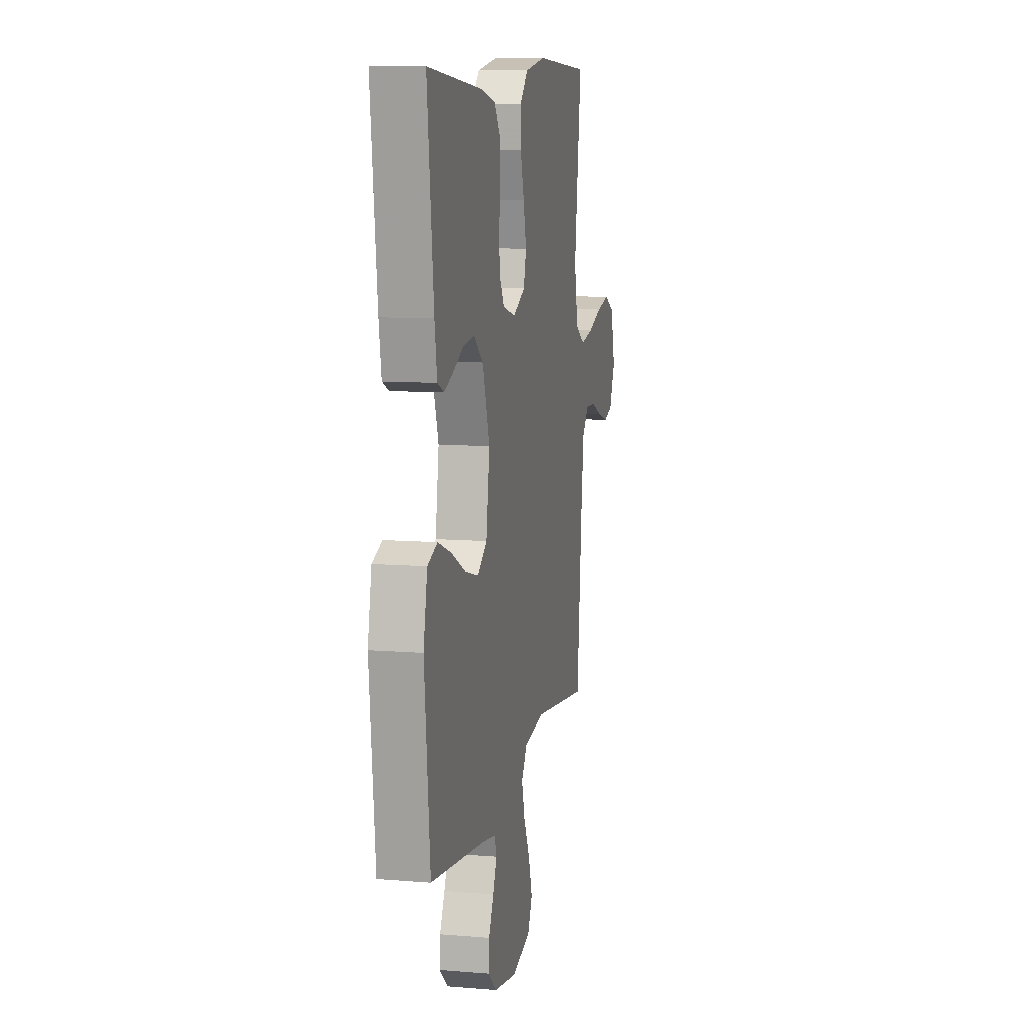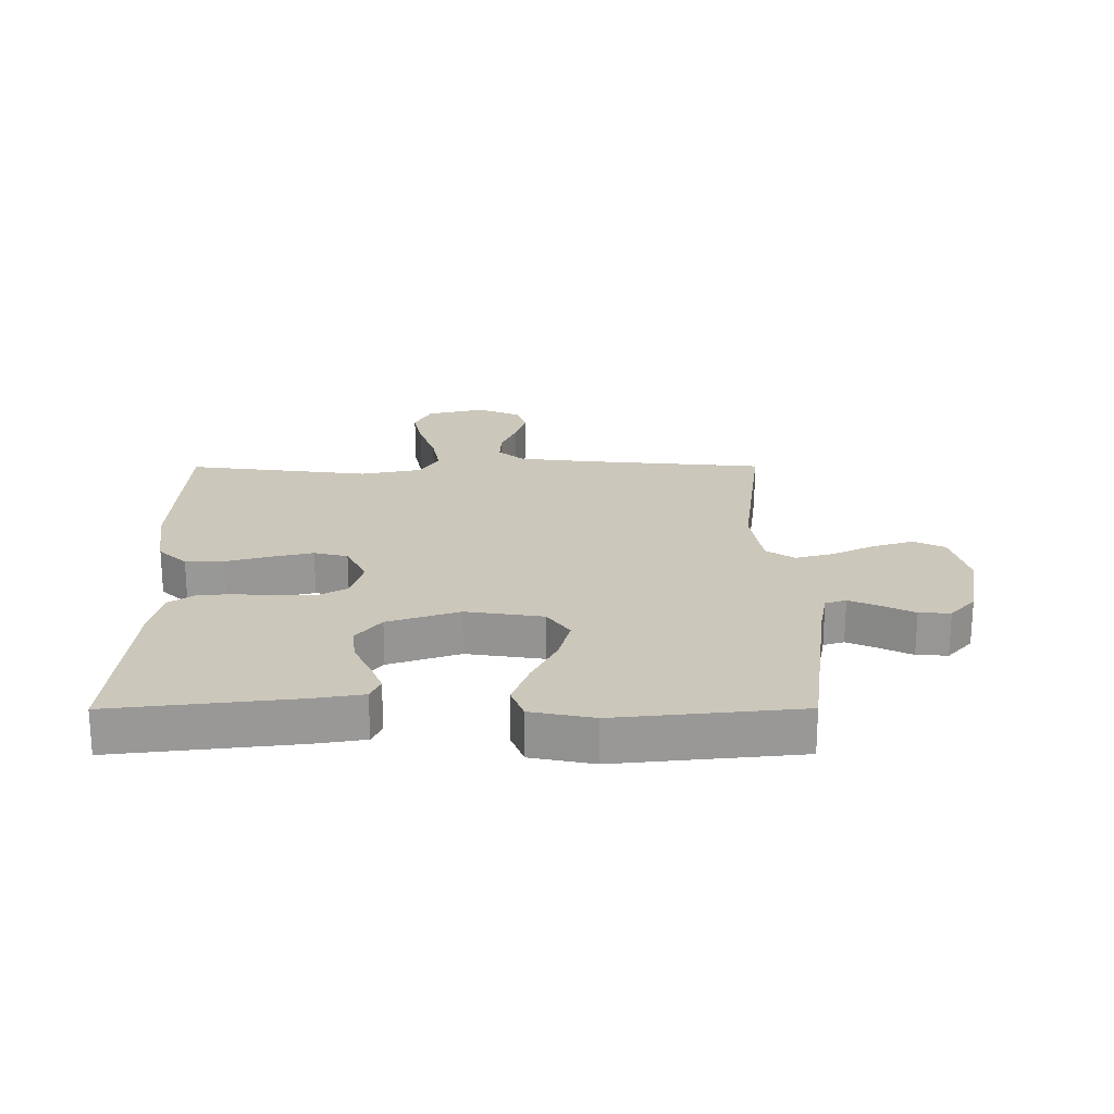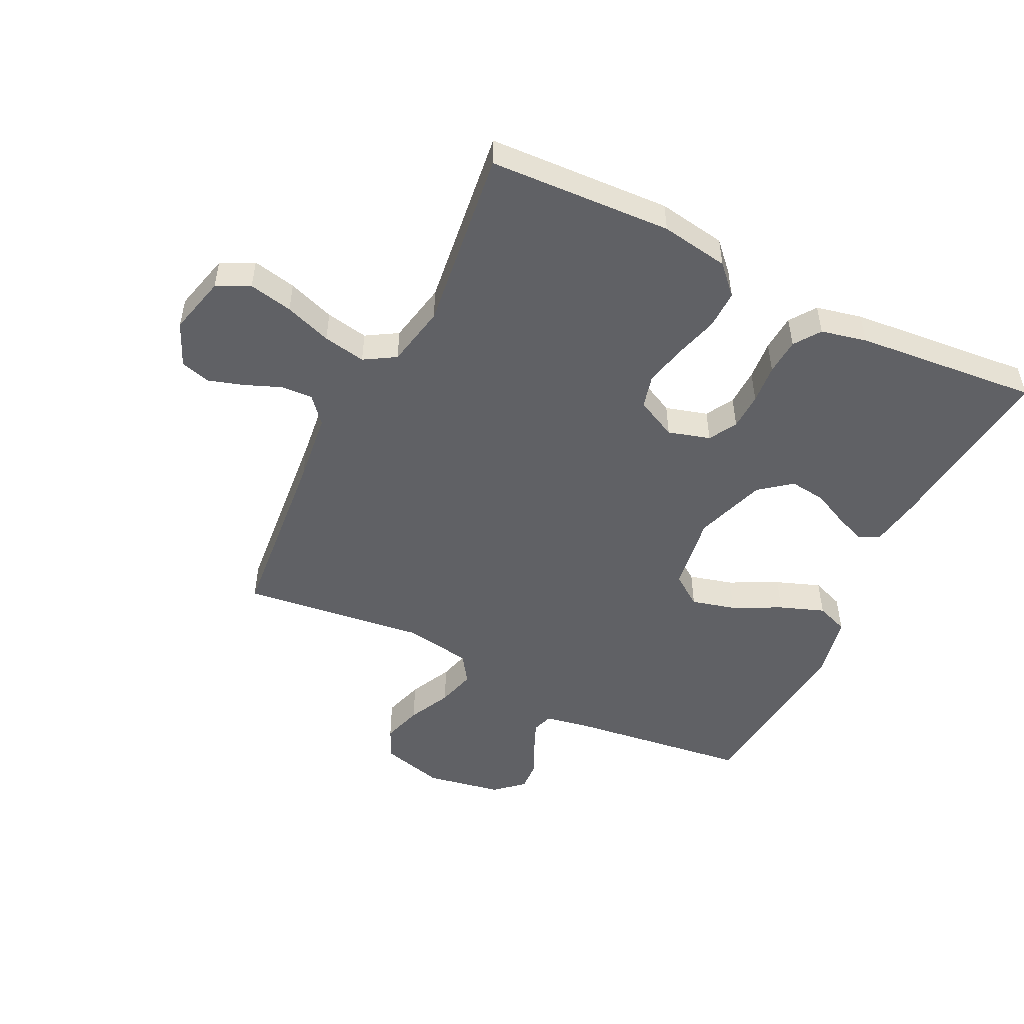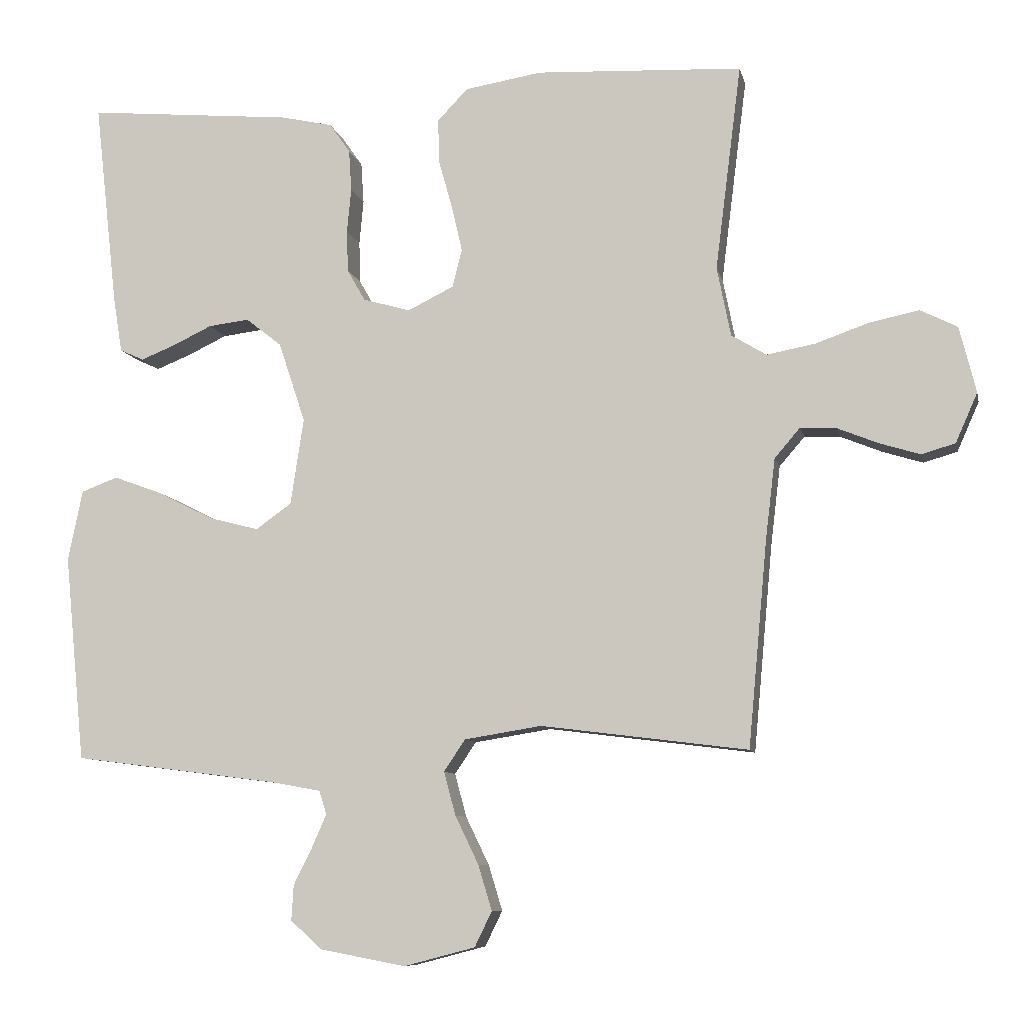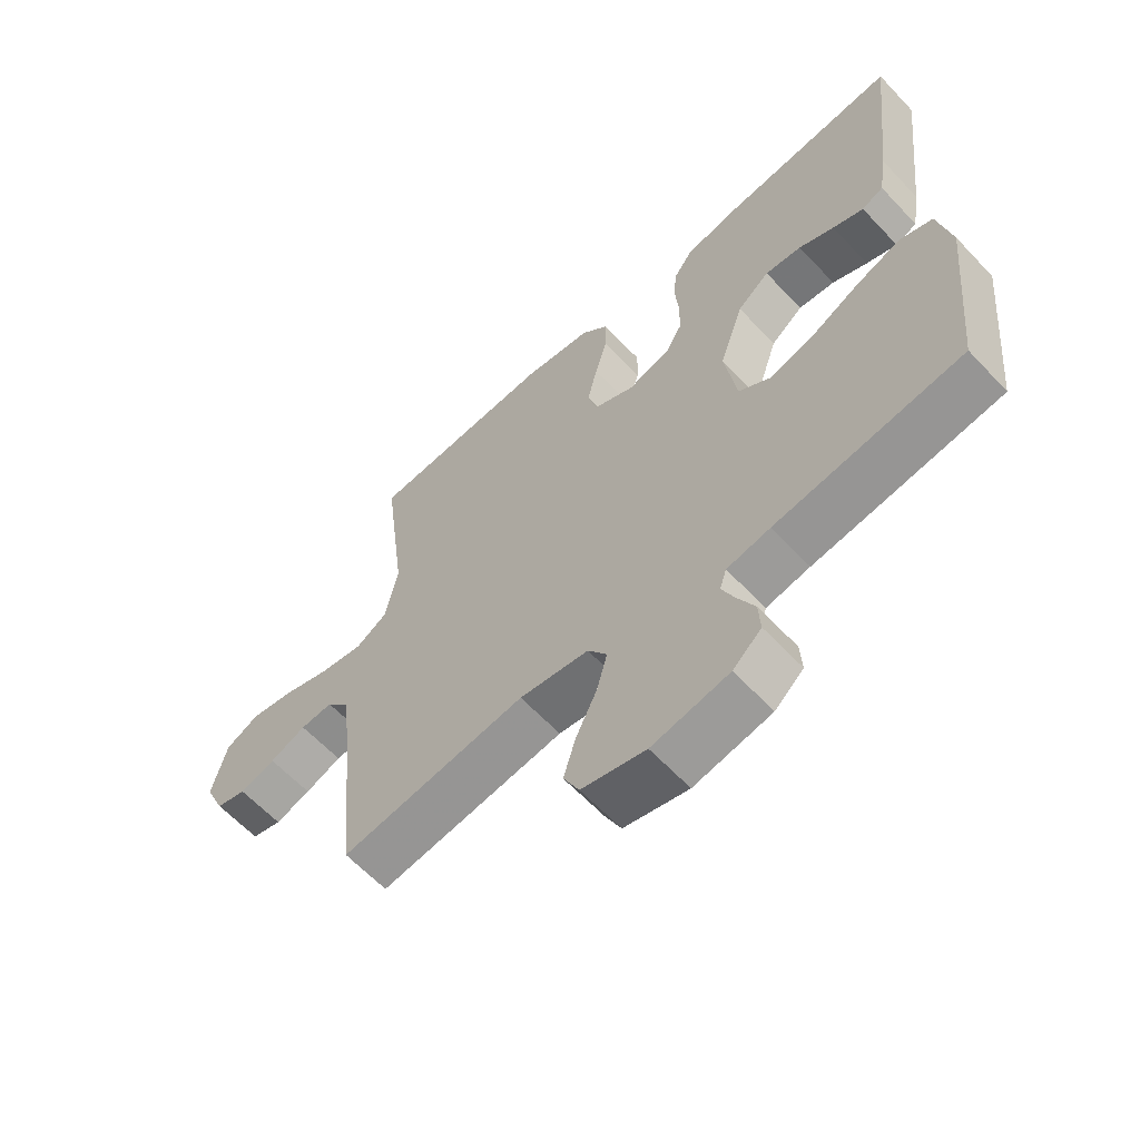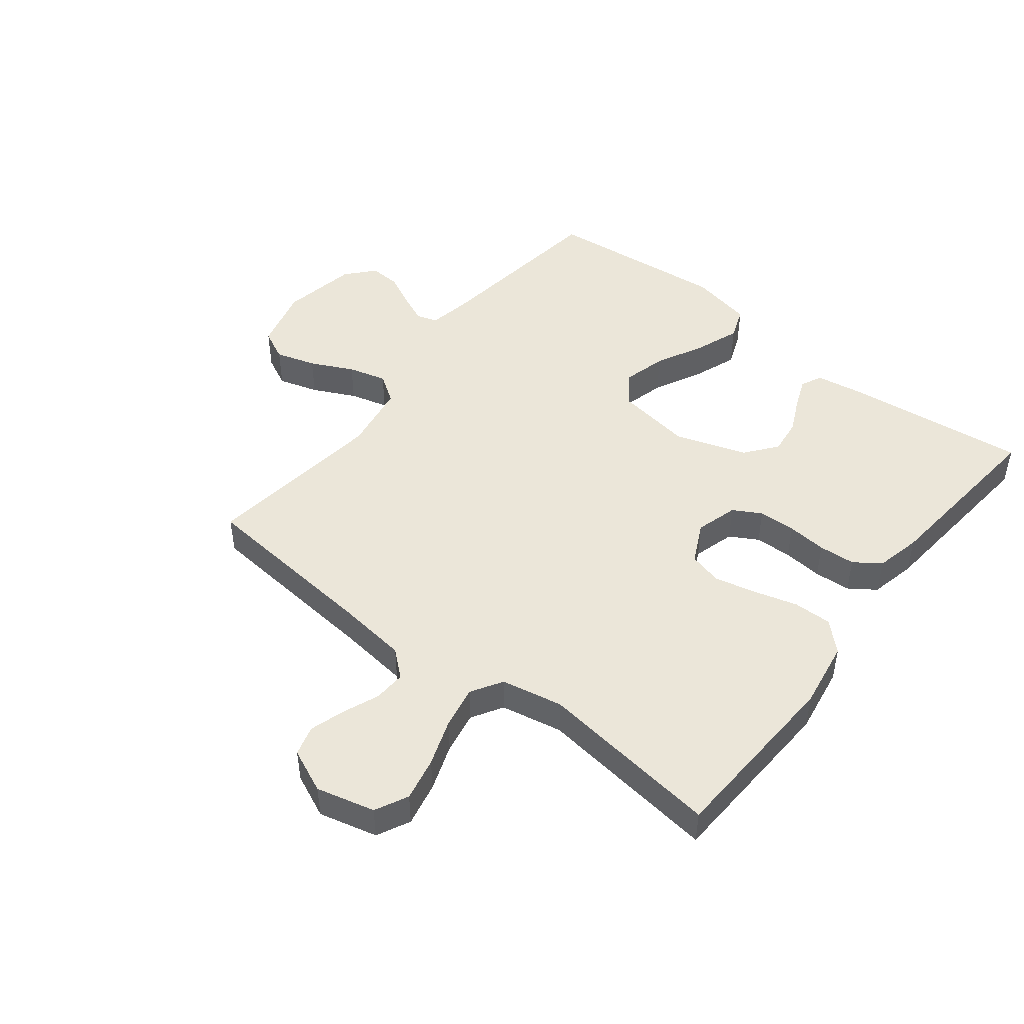
<metadata>
{"format":"obj","ext":"obj","renderer":"f3d","projection":"perspective","resolution":1024,"background":"white","views":[{"elev":9.9,"azim":102.0,"up":"+Z"},{"elev":21.7,"azim":89.8,"up":"+Y"},{"elev":-50.3,"azim":-26.2,"up":"+Y"},{"elev":-8.8,"azim":-168.0,"up":"+Z"},{"elev":-62.1,"azim":43.1,"up":"+Z"},{"elev":47.4,"azim":-51.9,"up":"+Y"}]}
</metadata>
<code>
v 0.5 0.07 -0.5
v 0.2 0.07 -0.539
v 0.13 0.07 -0.552
v 0.119 0.07 -0.586
v 0.14 0.07 -0.634
v 0.167 0.07 -0.688
v 0.17 0.07 -0.739
v 0.124 0.07 -0.78
v 0 0.07 -0.803
v -0.103 0.07 -0.776
v -0.128 0.07 -0.725
v -0.108 0.07 -0.659
v -0.074 0.07 -0.589
v -0.057 0.07 -0.526
v -0.088 0.07 -0.48
v -0.2 0.07 -0.462
v -0.5 0.07 -0.5
v -0.528 0.07 -0.2
v -0.542 0.07 -0.084
v -0.579 0.07 -0.041
v -0.632 0.07 -0.044
v -0.691 0.07 -0.068
v -0.749 0.07 -0.086
v -0.798 0.07 -0.072
v -0.83 0.07 0
v -0.806 0.07 0.096
v -0.752 0.07 0.123
v -0.68 0.07 0.108
v -0.603 0.07 0.081
v -0.533 0.07 0.068
v -0.482 0.07 0.099
v -0.462 0.07 0.2
v -0.5 0.07 0.5
v -0.2 0.07 0.515
v -0.088 0.07 0.497
v -0.044 0.07 0.451
v -0.045 0.07 0.388
v -0.065 0.07 0.317
v -0.081 0.07 0.248
v -0.067 0.07 0.193
v 0 0.07 0.16
v 0.069 0.07 0.18
v 0.095 0.07 0.226
v 0.097 0.07 0.287
v 0.091 0.07 0.352
v 0.095 0.07 0.412
v 0.125 0.07 0.455
v 0.2 0.07 0.472
v 0.5 0.07 0.5
v 0.466 0.07 0.2
v 0.453 0.07 0.12
v 0.418 0.07 0.104
v 0.368 0.07 0.124
v 0.311 0.07 0.151
v 0.252 0.07 0.158
v 0.2 0.07 0.117
v 0.161 0.07 0
v 0.18 0.07 -0.126
v 0.232 0.07 -0.163
v 0.304 0.07 -0.144
v 0.383 0.07 -0.104
v 0.456 0.07 -0.077
v 0.509 0.07 -0.097
v 0.53 0.07 -0.2
v 0.5 0 -0.5
v 0.2 0 -0.539
v 0.13 0 -0.552
v 0.119 0 -0.586
v 0.14 0 -0.634
v 0.167 0 -0.688
v 0.17 0 -0.739
v 0.124 0 -0.78
v 0 0 -0.803
v -0.103 0 -0.776
v -0.128 0 -0.725
v -0.108 0 -0.659
v -0.074 0 -0.589
v -0.057 0 -0.526
v -0.088 0 -0.48
v -0.2 0 -0.462
v -0.5 0 -0.5
v -0.528 0 -0.2
v -0.542 0 -0.084
v -0.579 0 -0.041
v -0.632 0 -0.044
v -0.691 0 -0.068
v -0.749 0 -0.086
v -0.798 0 -0.072
v -0.83 0 0
v -0.806 0 0.096
v -0.752 0 0.123
v -0.68 0 0.108
v -0.603 0 0.081
v -0.533 0 0.068
v -0.482 0 0.099
v -0.462 0 0.2
v -0.5 0 0.5
v -0.2 0 0.515
v -0.088 0 0.497
v -0.044 0 0.451
v -0.045 0 0.388
v -0.065 0 0.317
v -0.081 0 0.248
v -0.067 0 0.193
v 0 0 0.16
v 0.069 0 0.18
v 0.095 0 0.226
v 0.097 0 0.287
v 0.091 0 0.352
v 0.095 0 0.412
v 0.125 0 0.455
v 0.2 0 0.472
v 0.5 0 0.5
v 0.466 0 0.2
v 0.453 0 0.12
v 0.418 0 0.104
v 0.368 0 0.124
v 0.311 0 0.151
v 0.252 0 0.158
v 0.2 0 0.117
v 0.161 0 0
v 0.18 0 -0.126
v 0.232 0 -0.163
v 0.304 0 -0.144
v 0.383 0 -0.104
v 0.456 0 -0.077
v 0.509 0 -0.097
v 0.53 0 -0.2
f 63 64 1 2
f 60 61 62 63
f 59 60 63 2
f 58 59 2 3
f 57 58 3 4
f 51 52 53 54
f 49 50 51 54
f 49 54 55
f 48 49 55 56
f 44 45 46 47
f 43 44 47 48
f 35 36 37 38
f 35 38 39
f 32 33 34 35
f 31 32 35 39
f 30 31 39 40
f 26 27 28 29
f 26 29 30
f 25 26 30
f 24 25 30
f 21 22 23 24
f 21 24 30 40
f 16 17 18
f 15 16 18 19
f 10 11 12 13
f 10 13 14
f 9 10 14
f 8 9 14
f 5 6 7 8
f 4 5 8 14
f 57 4 14 15
f 43 48 56 57
f 42 43 57 15
f 20 21 40 41
f 20 41 42
f 15 19 20 42
f 66 65 128 127
f 127 126 125 124
f 66 127 124 123
f 67 66 123 122
f 68 67 122 121
f 118 117 116 115
f 118 115 114 113
f 119 118 113
f 120 119 113 112
f 111 110 109 108
f 112 111 108 107
f 102 101 100 99
f 103 102 99
f 99 98 97 96
f 103 99 96 95
f 104 103 95 94
f 93 92 91 90
f 94 93 90
f 94 90 89
f 94 89 88
f 88 87 86 85
f 104 94 88 85
f 82 81 80
f 83 82 80 79
f 77 76 75 74
f 78 77 74
f 78 74 73
f 78 73 72
f 72 71 70 69
f 78 72 69 68
f 79 78 68 121
f 121 120 112 107
f 79 121 107 106
f 105 104 85 84
f 106 105 84
f 106 84 83 79
f 1 65 66 2
f 2 66 67 3
f 3 67 68 4
f 4 68 69 5
f 5 69 70 6
f 6 70 71 7
f 7 71 72 8
f 8 72 73 9
f 9 73 74 10
f 10 74 75 11
f 11 75 76 12
f 12 76 77 13
f 13 77 78 14
f 14 78 79 15
f 15 79 80 16
f 16 80 81 17
f 17 81 82 18
f 18 82 83 19
f 19 83 84 20
f 20 84 85 21
f 21 85 86 22
f 22 86 87 23
f 23 87 88 24
f 24 88 89 25
f 25 89 90 26
f 26 90 91 27
f 27 91 92 28
f 28 92 93 29
f 29 93 94 30
f 30 94 95 31
f 31 95 96 32
f 32 96 97 33
f 33 97 98 34
f 34 98 99 35
f 35 99 100 36
f 36 100 101 37
f 37 101 102 38
f 38 102 103 39
f 39 103 104 40
f 40 104 105 41
f 41 105 106 42
f 42 106 107 43
f 43 107 108 44
f 44 108 109 45
f 45 109 110 46
f 46 110 111 47
f 47 111 112 48
f 48 112 113 49
f 49 113 114 50
f 50 114 115 51
f 51 115 116 52
f 52 116 117 53
f 53 117 118 54
f 54 118 119 55
f 55 119 120 56
f 56 120 121 57
f 57 121 122 58
f 58 122 123 59
f 59 123 124 60
f 60 124 125 61
f 61 125 126 62
f 62 126 127 63
f 63 127 128 64
f 64 128 65 1

</code>
